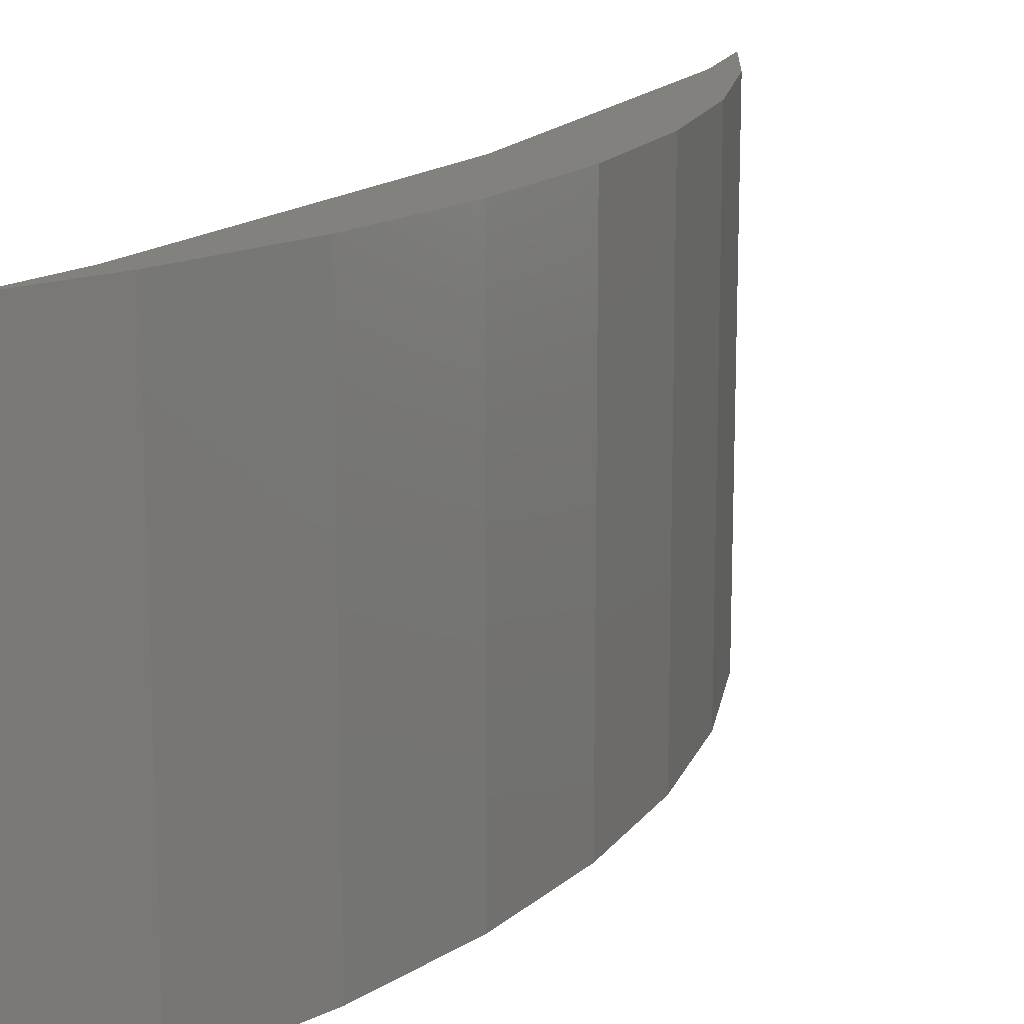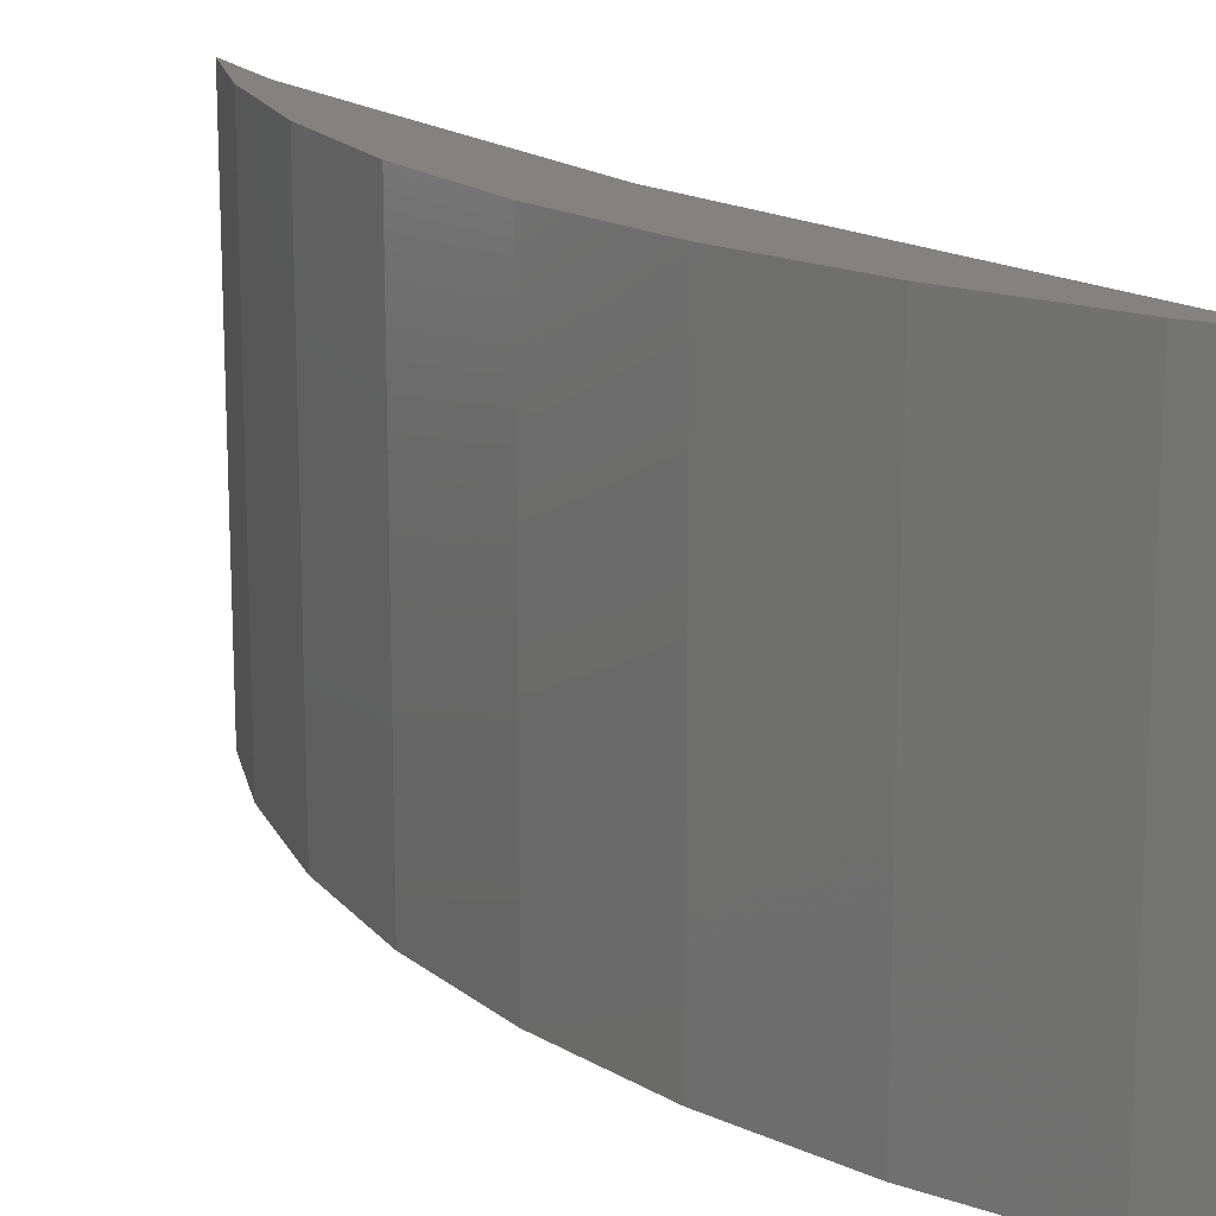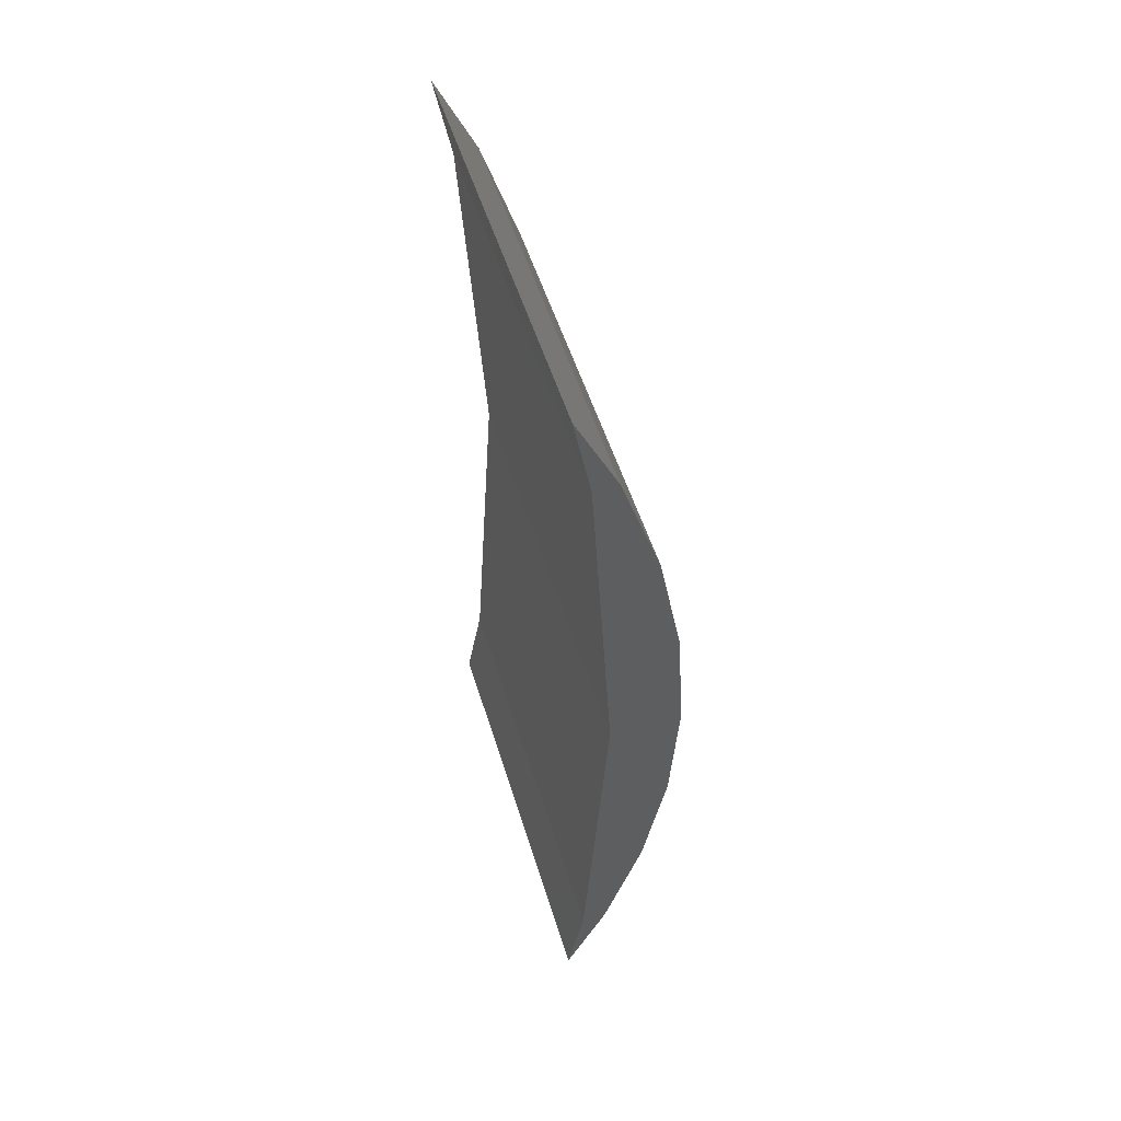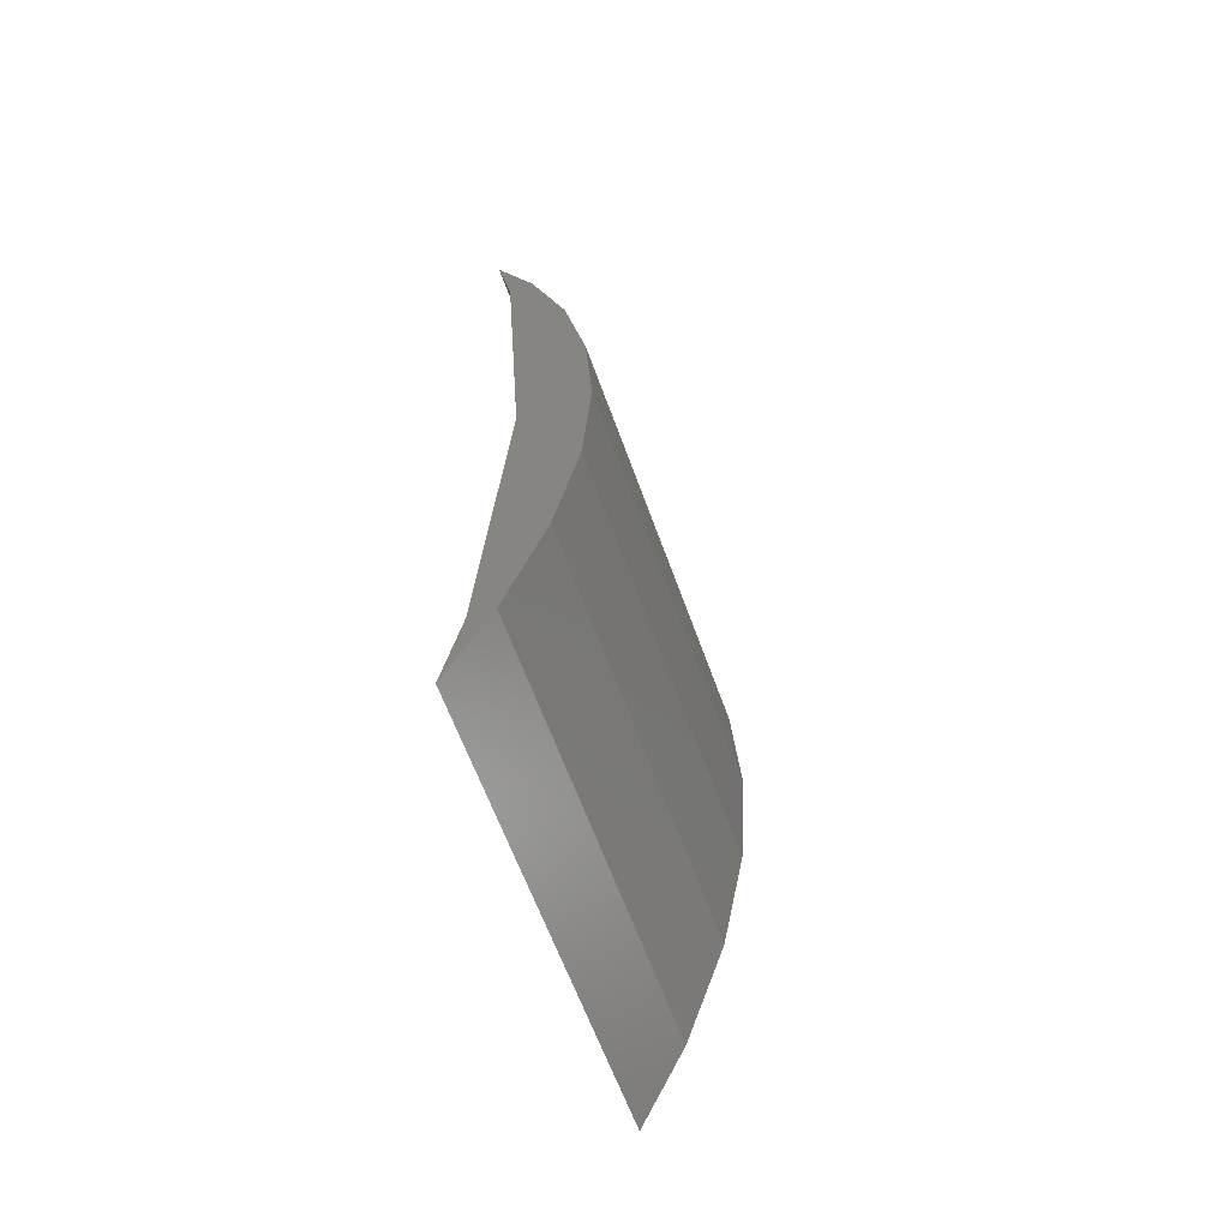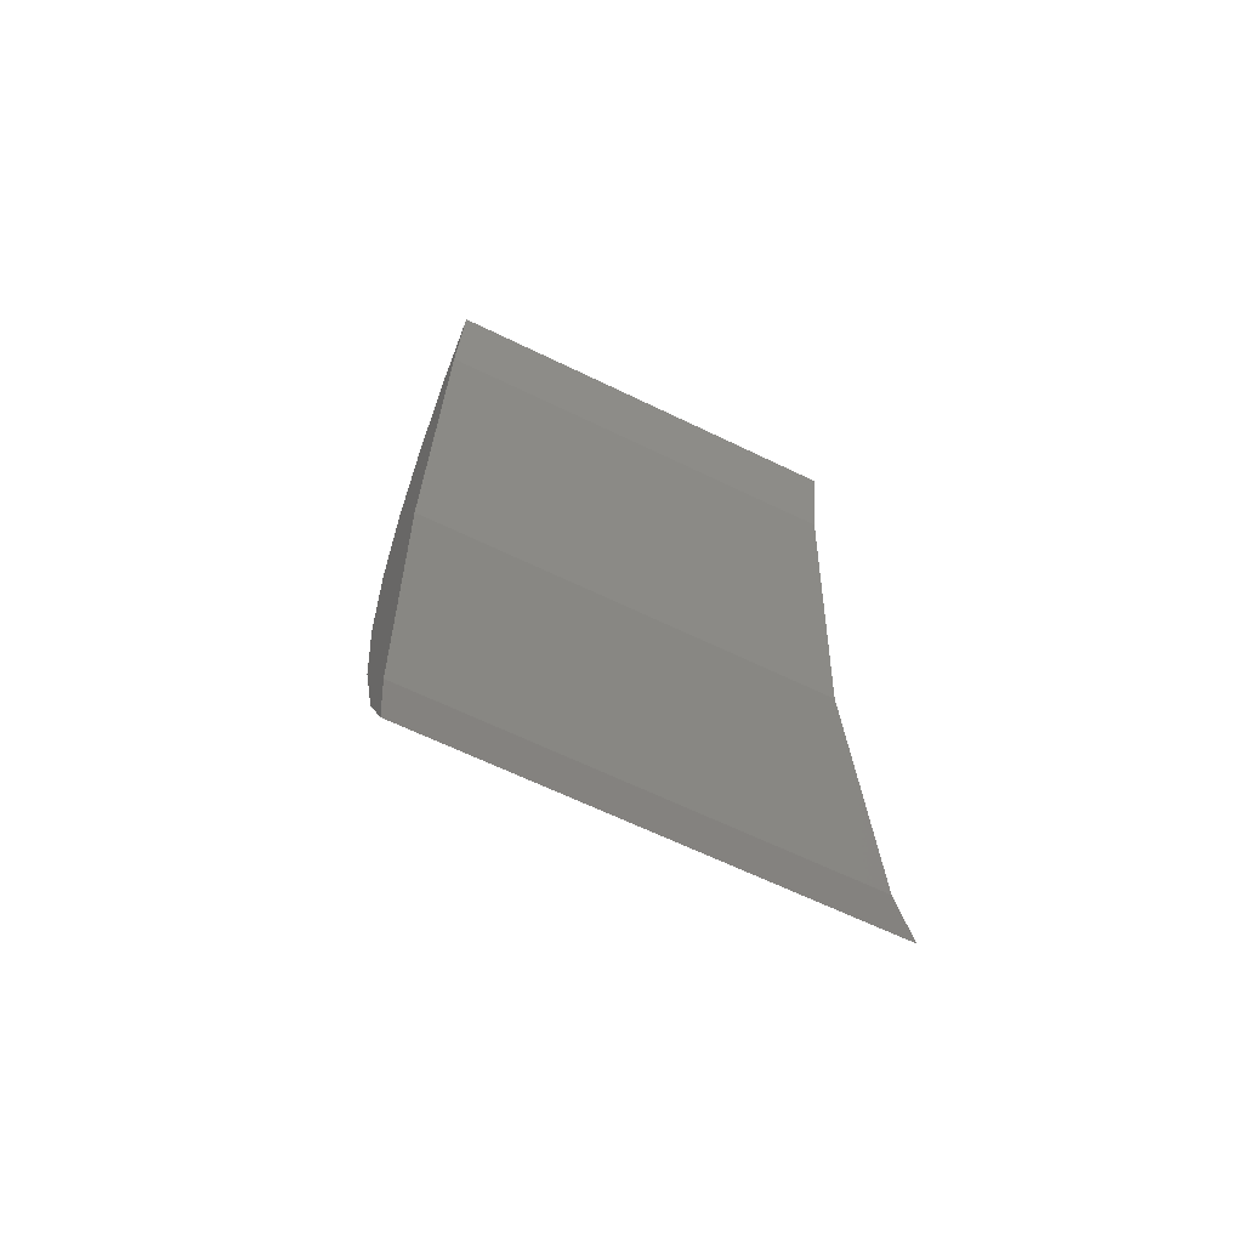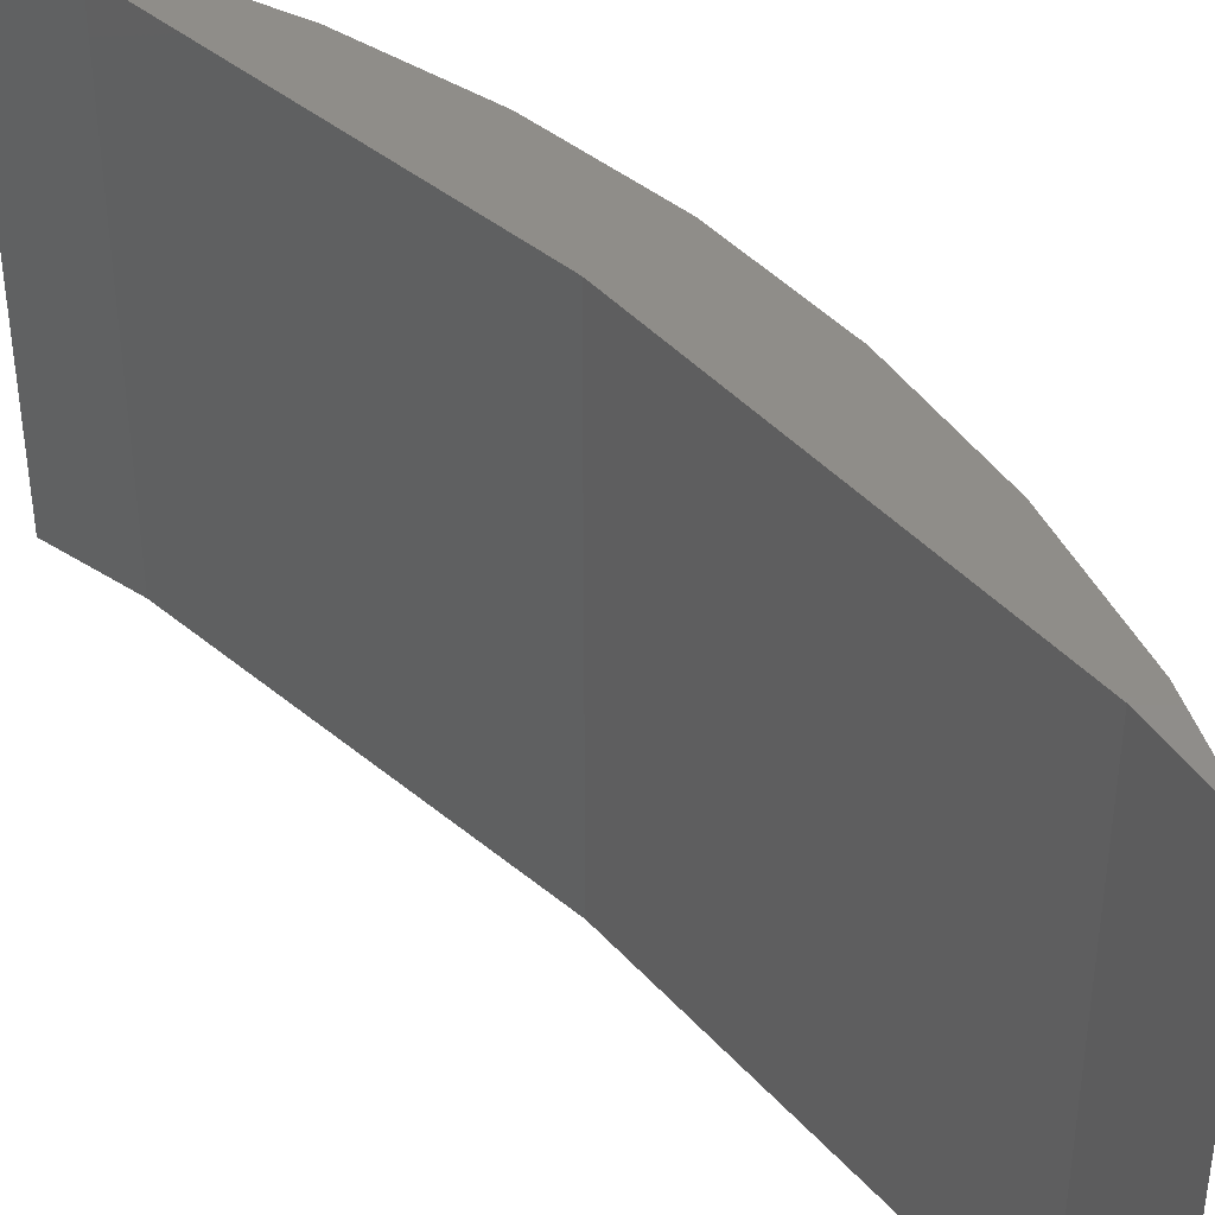
<metadata>
{"format":"stl","ext":"stl","renderer":"f3d","projection":"perspective","resolution":1024,"background":"white","views":[{"elev":16.0,"azim":27.2,"up":"+Z"},{"elev":17.1,"azim":143.1,"up":"+Z"},{"elev":52.2,"azim":-16.9,"up":"+Y"},{"elev":-62.5,"azim":19.7,"up":"+Y"},{"elev":-64.4,"azim":-116.1,"up":"+Y"},{"elev":41.4,"azim":-41.1,"up":"+Z"}]}
</metadata>
<code>
# stl→obj: 24 verts, 44 faces
v 7 0 3
v 6.945 0.8773 0
v 6.945 0.8773 3
v 7 0 0
v 6.508 2.577 3
v 6.22 3.19 0
v 6.22 3.19 3
v 6.508 2.577 0
v 6.78 1.741 0
v 6.78 1.741 3
v 6.5 0 3
v 6.945 -0.8773 3
v 6.338 2.569 3
v 6.78 -1.741 3
v 6.338 -2.569 3
v 6.508 -2.577 3
v 6.22 -3.19 3
v 6.945 -0.8773 0
v 6.508 -2.577 0
v 6.22 -3.19 0
v 6.5 0 0
v 6.78 -1.741 0
v 6.338 -2.569 0
v 6.338 2.569 0
f 1 2 3
f 2 1 4
f 5 6 7
f 6 5 8
f 3 9 10
f 9 3 2
f 10 8 5
f 8 10 9
f 11 1 3
f 11 3 10
f 1 11 12
f 13 10 5
f 12 11 14
f 15 14 11
f 10 13 11
f 13 5 7
f 14 15 16
f 16 15 17
f 12 4 1
f 4 12 18
f 17 19 16
f 19 17 20
f 21 4 18
f 21 18 22
f 4 21 2
f 23 22 19
f 2 21 9
f 24 9 21
f 22 23 21
f 23 19 20
f 9 24 8
f 8 24 6
f 16 22 14
f 22 16 19
f 14 18 12
f 18 14 22
f 24 7 6
f 7 24 13
f 21 13 24
f 13 21 11
f 23 11 21
f 11 23 15
f 20 15 23
f 15 20 17

</code>
